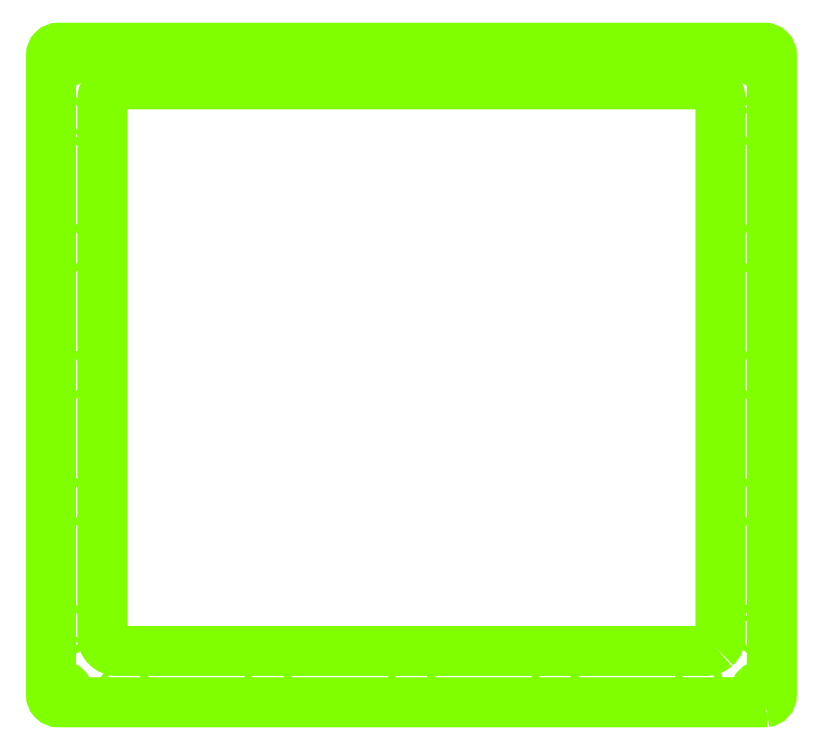
<metadata>
{"format":"dxf","ext":"dxf","renderer":"ezdxf+matplotlib","layout":"modelspace","background":"white","min_lineweight":24,"dpi":150}
</metadata>
<code>
0
SECTION
2
ENTITIES
0
POLYLINE
8
0
66
     1
10
0
20
0
30
0
70
     1
0
VERTEX
8
0
10
238.9
20
-173.4
42
-27.75
0
VERTEX
8
0
10
239
20
-173.2
42
0
0
SEQEND
0
POLYLINE
8
0
66
     1
10
0
20
0
30
0
70
     1
0
VERTEX
8
0
10
98.92
20
214.1
42
-27.12
0
VERTEX
8
0
10
99.04
20
214.3
42
0
0
SEQEND
0
POLYLINE
8
0
66
     1
10
0
20
0
30
0
70
     1
0
VERTEX
8
0
10
-237
20
-87.86
42
-27.52
0
VERTEX
8
0
10
-236.7
20
-87.76
42
0
0
SEQEND
0
POLYLINE
8
0
66
     1
10
0
20
0
30
0
70
     1
0
VERTEX
8
0
10
1.418
20
-215.9
42
-27.17
0
VERTEX
8
0
10
1.539
20
-215.7
42
0
0
SEQEND
0
POLYLINE
8
0
66
     1
10
0
20
0
30
0
70
     1
0
VERTEX
8
0
10
-96.08
20
214.1
42
-27.12
0
VERTEX
8
0
10
-95.96
20
214.3
42
0
0
SEQEND
0
POLYLINE
8
0
66
     1
10
0
20
0
30
0
70
     1
0
VERTEX
8
0
10
196.4
20
-215.9
42
-27.75
0
VERTEX
8
0
10
196.5
20
-215.7
42
0
0
SEQEND
0
POLYLINE
8
0
66
     1
10
0
20
0
30
0
70
     1
0
VERTEX
8
0
10
98.92
20
-215.9
42
-27.12
0
VERTEX
8
0
10
99.04
20
-215.7
42
0
0
SEQEND
0
POLYLINE
8
0
66
     1
10
0
20
0
30
0
70
     1
0
VERTEX
8
0
10
196.4
20
214.1
42
-27.75
0
VERTEX
8
0
10
196.5
20
214.3
42
0
0
SEQEND
0
POLYLINE
8
0
66
     1
10
0
20
0
30
0
70
     1
0
VERTEX
8
0
10
238.7
20
211.4
42
-38.07
0
VERTEX
8
0
10
239
20
211.6
42
0
0
SEQEND
0
POLYLINE
8
0
66
     1
10
0
20
0
30
0
70
     1
0
VERTEX
8
0
10
-193.6
20
214.1
42
-27.75
0
VERTEX
8
0
10
-193.5
20
214.3
42
0
0
SEQEND
0
POLYLINE
8
0
66
     1
10
0
20
0
30
0
70
     1
0
VERTEX
8
0
10
-193.6
20
-215.9
42
-27.75
0
VERTEX
8
0
10
-193.5
20
-215.7
42
0
0
SEQEND
0
POLYLINE
8
0
66
     1
10
0
20
0
30
0
70
     1
0
VERTEX
8
0
10
237
20
1.609
42
-27.57
0
VERTEX
8
0
10
236.7
20
1.512
42
0
0
SEQEND
0
POLYLINE
8
0
66
     1
10
0
20
0
30
0
70
     1
0
VERTEX
8
0
10
1.418
20
214.1
42
-27.17
0
VERTEX
8
0
10
1.539
20
214.3
42
0
0
SEQEND
0
POLYLINE
8
0
66
     1
10
0
20
0
30
0
70
     1
0
VERTEX
8
0
10
237
20
87.86
42
-27.52
0
VERTEX
8
0
10
236.7
20
87.76
42
0
0
SEQEND
0
POLYLINE
8
0
66
     1
10
0
20
0
30
0
70
     1
0
VERTEX
8
0
10
-237
20
84.64
42
-27.52
0
VERTEX
8
0
10
-236.7
20
84.74
42
0
0
SEQEND
0
POLYLINE
8
0
66
     1
10
0
20
0
30
0
70
     1
0
VERTEX
8
0
10
238.7
20
-218.6
42
-38.07
0
VERTEX
8
0
10
239
20
-218.4
42
0
0
SEQEND
0
POLYLINE
8
0
66
     1
10
0
20
0
30
0
70
     1
0
VERTEX
8
0
10
237
20
-84.64
42
-27.52
0
VERTEX
8
0
10
236.7
20
-84.74
42
0
0
SEQEND
0
POLYLINE
8
0
66
     1
10
0
20
0
30
0
70
     1
0
VERTEX
8
0
10
-236.3
20
211.4
42
-38.07
0
VERTEX
8
0
10
-236
20
211.6
42
0
0
SEQEND
0
POLYLINE
8
0
66
     1
10
0
20
0
30
0
70
     1
0
VERTEX
8
0
10
-238.9
20
173.4
42
-27.75
0
VERTEX
8
0
10
-239
20
173.2
42
0
0
SEQEND
0
POLYLINE
8
0
66
     1
10
0
20
0
30
0
70
     1
0
VERTEX
8
0
10
-236.3
20
-218.6
42
-38.07
0
VERTEX
8
0
10
-236
20
-218.4
42
0
0
SEQEND
0
POLYLINE
8
0
66
     1
10
0
20
0
30
0
70
     1
0
VERTEX
8
0
10
-96.08
20
-215.9
42
-27.12
0
VERTEX
8
0
10
-95.96
20
-215.7
42
0
0
SEQEND
0
POLYLINE
8
0
66
     1
10
0
20
0
30
0
70
     1
0
VERTEX
8
0
10
238.9
20
171.6
42
-27.75
0
VERTEX
8
0
10
239
20
171.8
42
0
0
SEQEND
0
POLYLINE
8
0
66
     1
10
0
20
0
30
0
70
     1
0
VERTEX
8
0
10
-237
20
-1.609
42
-27.57
0
VERTEX
8
0
10
-236.7
20
-1.512
42
0
0
SEQEND
0
POLYLINE
8
0
66
     1
10
0
20
0
30
0
70
     1
0
VERTEX
8
0
10
206.7
20
-184.9
42
-0.1852
0
VERTEX
8
0
10
200
20
-187.5
42
0
0
VERTEX
8
0
10
-200
20
-187.5
42
-0.4141
0
VERTEX
8
0
10
-210
20
-177.5
42
0
0
VERTEX
8
0
10
-210
20
187.5
42
-0.4141
0
VERTEX
8
0
10
-200
20
197.5
42
0
0
VERTEX
8
0
10
200
20
197.5
42
-0.4141
0
VERTEX
8
0
10
210
20
187.5
42
0
0
VERTEX
8
0
10
210
20
-177.5
42
-0.2123
0
SEQEND
0
POLYLINE
8
0
66
     1
10
0
20
0
30
0
70
     1
0
VERTEX
8
0
10
-238.9
20
-171.6
42
-27.75
0
VERTEX
8
0
10
-239
20
-171.8
42
0
0
SEQEND
0
POLYLINE
8
0
66
     1
10
0
20
0
30
0
70
     1
0
VERTEX
8
0
10
240.4
20
-222.3
42
0.3843
0
VERTEX
8
0
10
244.9
20
-217.4
42
0
0
VERTEX
8
0
10
244.9
20
217.4
42
0.4147
0
VERTEX
8
0
10
239.9
20
222.4
42
0
0
VERTEX
8
0
10
-239.9
20
222.4
42
0.4147
0
VERTEX
8
0
10
-244.9
20
217.4
42
0
0
VERTEX
8
0
10
-244.9
20
-217.4
42
0.4147
0
VERTEX
8
0
10
-239.9
20
-222.4
42
0
0
VERTEX
8
0
10
239.9
20
-222.4
42
0.02644
0
SEQEND
0
ENDSEC
0
EOF

</code>
